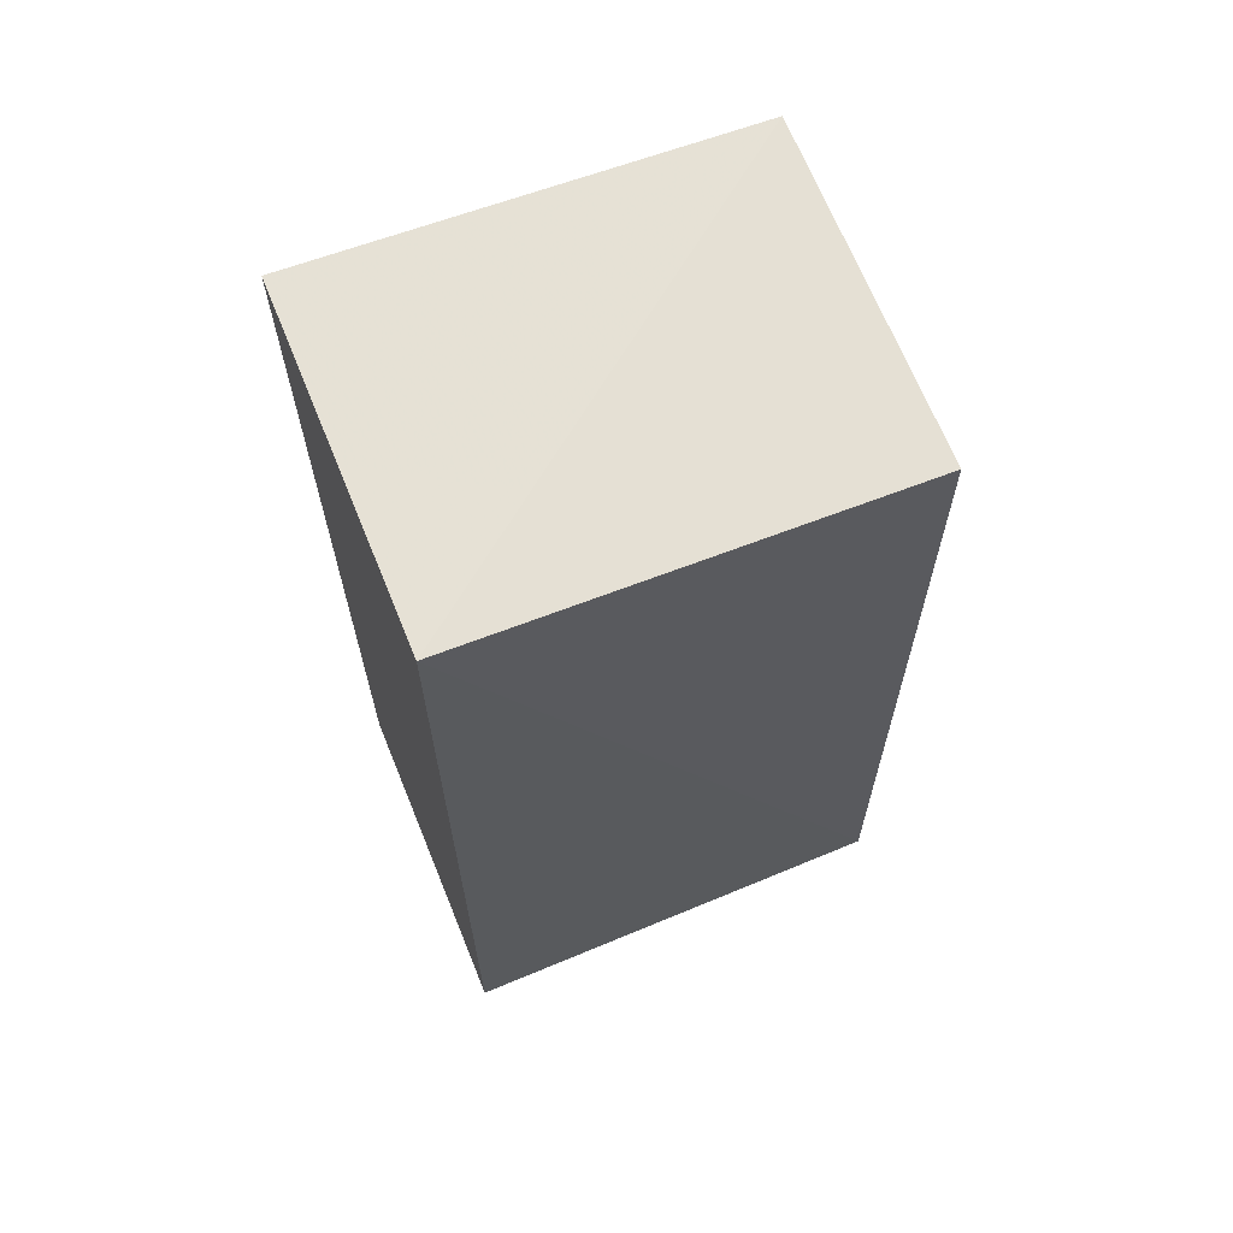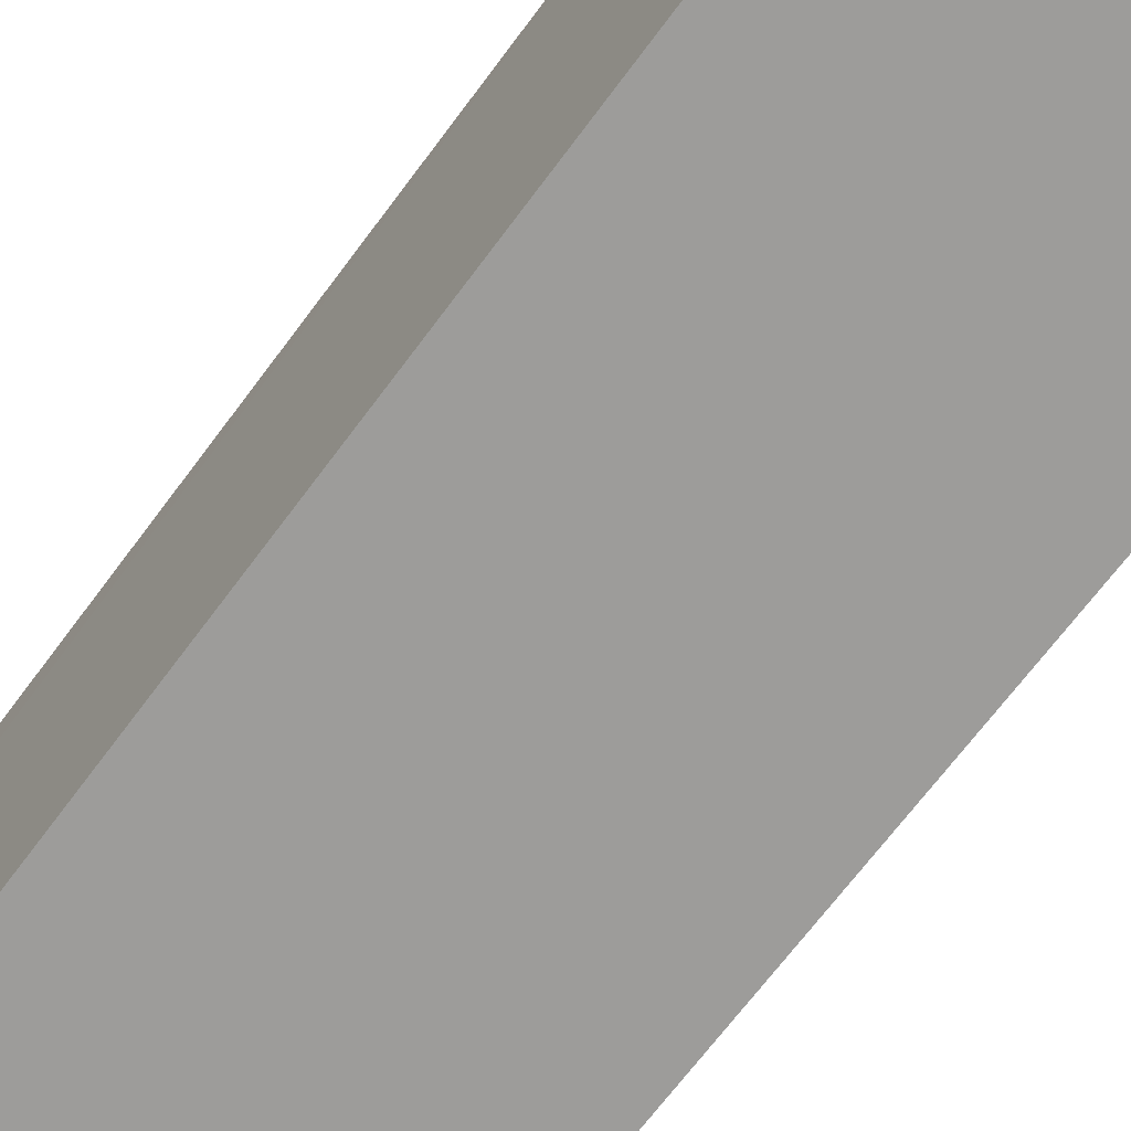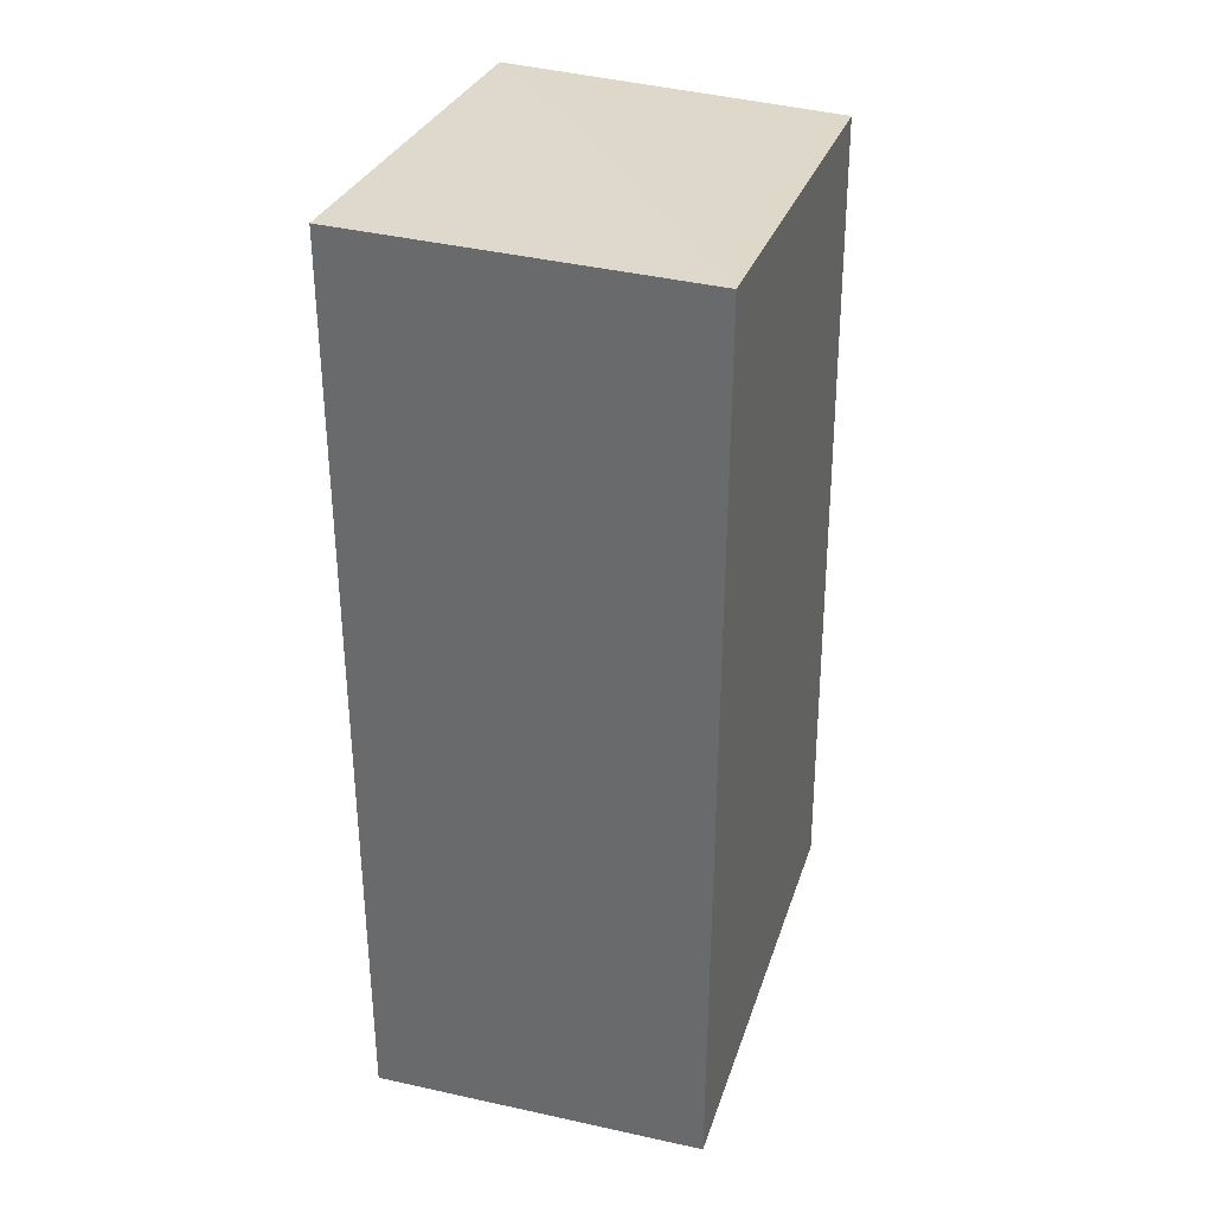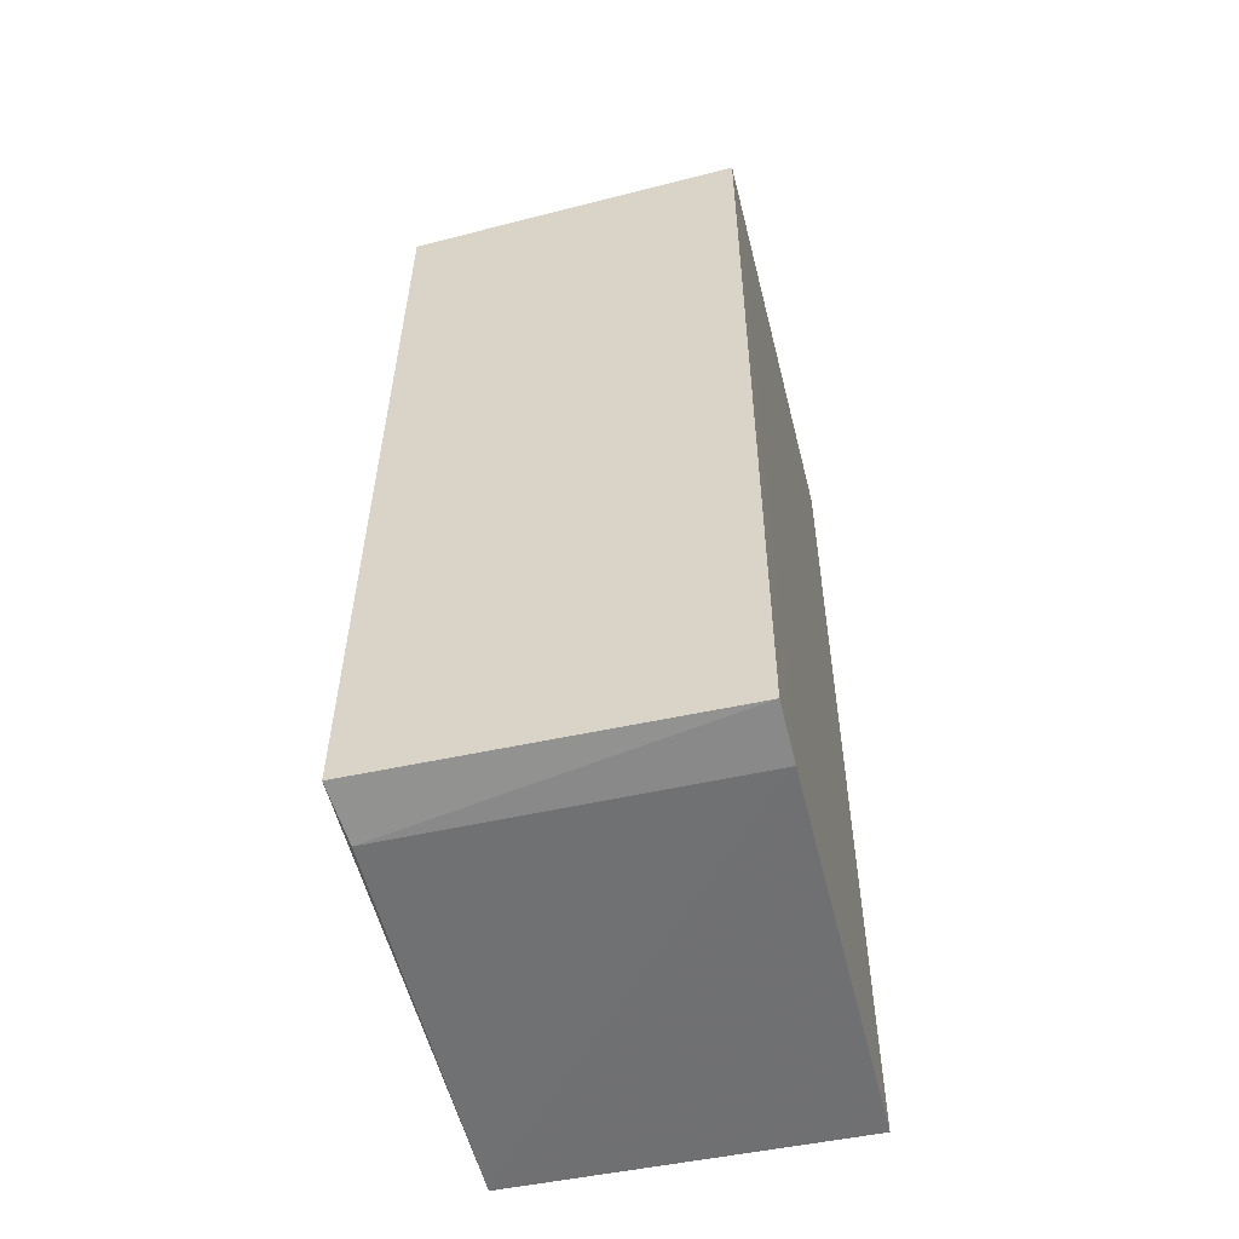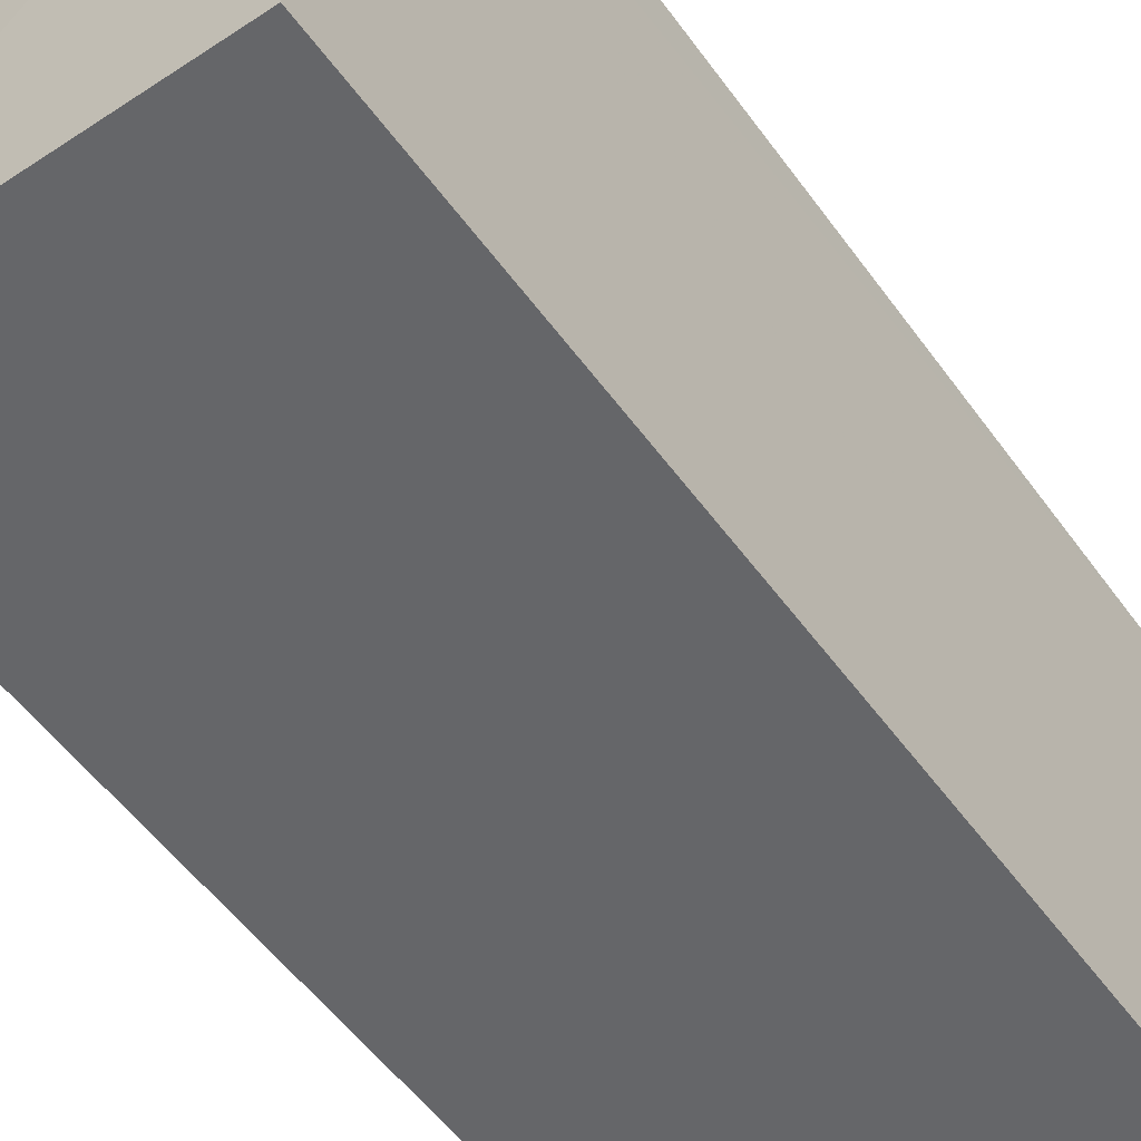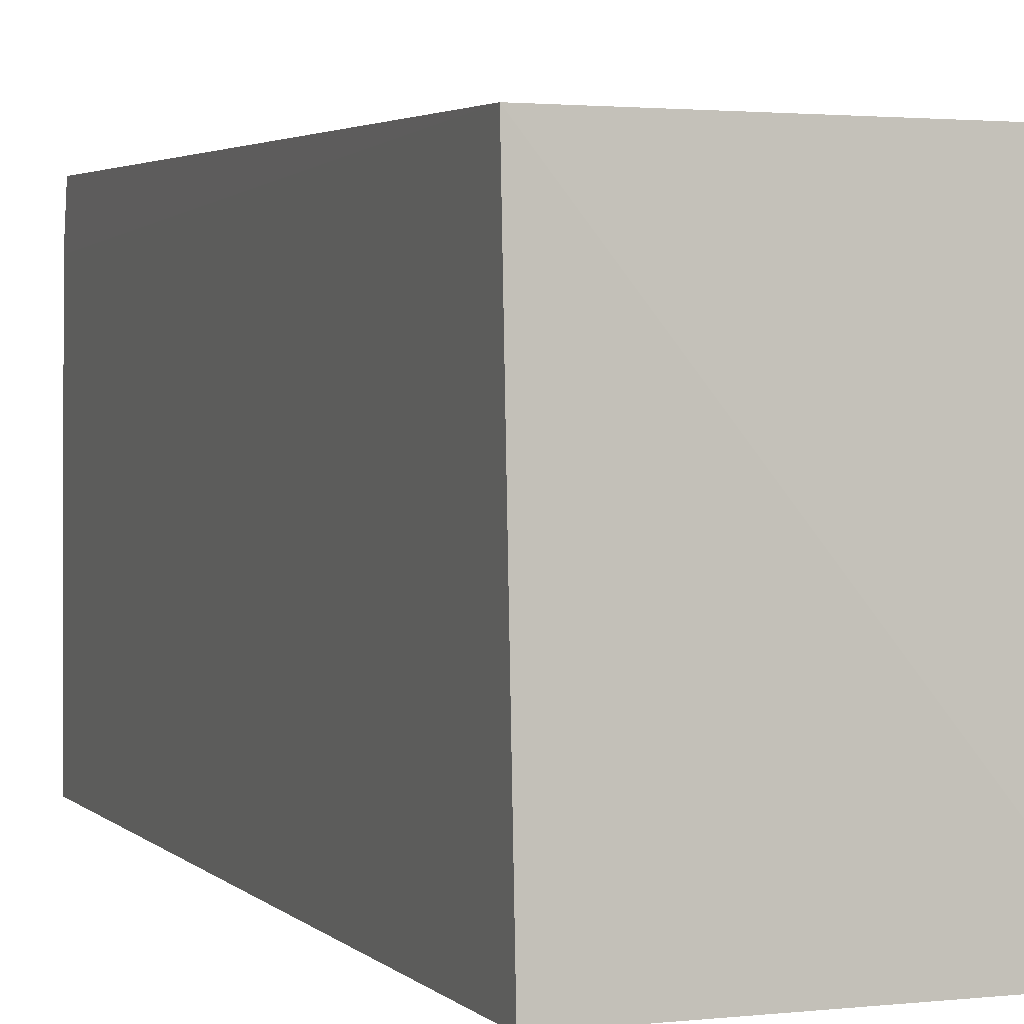
<metadata>
{"format":"obj","ext":"obj","renderer":"f3d","projection":"perspective","resolution":1024,"background":"white","views":[{"elev":65.7,"azim":-112.2,"up":"+Y"},{"elev":-70.2,"azim":143.2,"up":"+Z"},{"elev":33.8,"azim":-162.6,"up":"+Y"},{"elev":-53.5,"azim":13.9,"up":"+Y"},{"elev":-51.9,"azim":34.6,"up":"+Z"},{"elev":2.6,"azim":159.5,"up":"+Z"}]}
</metadata>
<code>
v 0.01175 -0.1342 0.1428
v 0.01174 -0.1415 0.007565
v 0.01173 0.1415 0.007568
v -0.09082 0.131 0.1395
v -0.0928 -0.1301 0.141
v 0.01181 0.1349 0.1402
v -0.09077 -0.1346 0.1243
v -0.09226 0.1393 0.007576
v 0.01182 -0.1374 0.126
v -0.09151 -0.1395 0.007576
f 5 1 4
f 6 4 1
f 7 1 5
f 8 6 3
f 8 4 6
f 8 3 2
f 8 5 4
f 9 6 1
f 9 2 3
f 9 3 6
f 9 1 7
f 10 8 2
f 10 7 5
f 10 5 8
f 10 9 7
f 10 2 9

</code>
